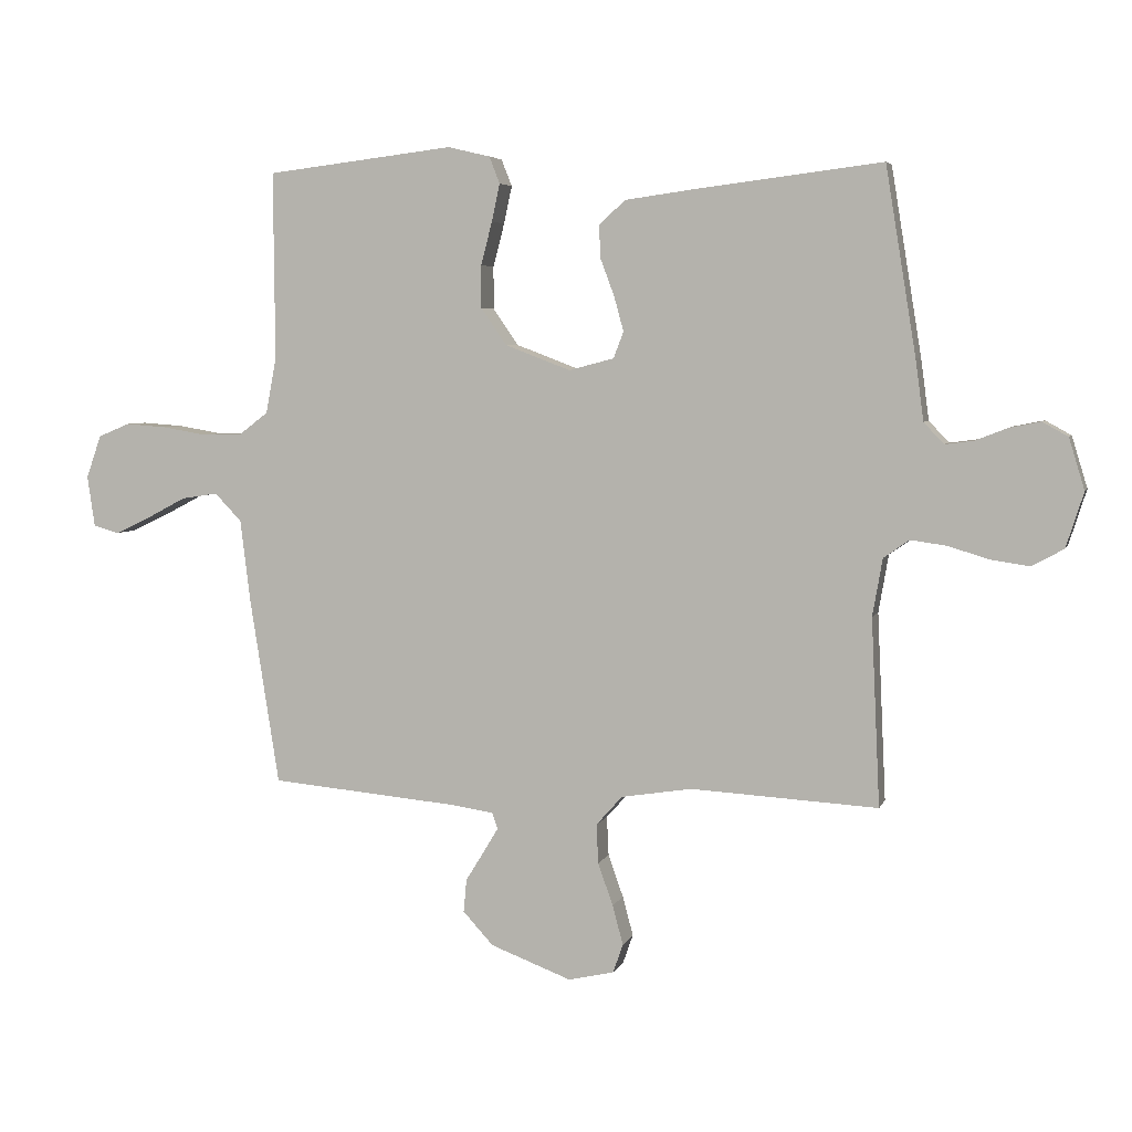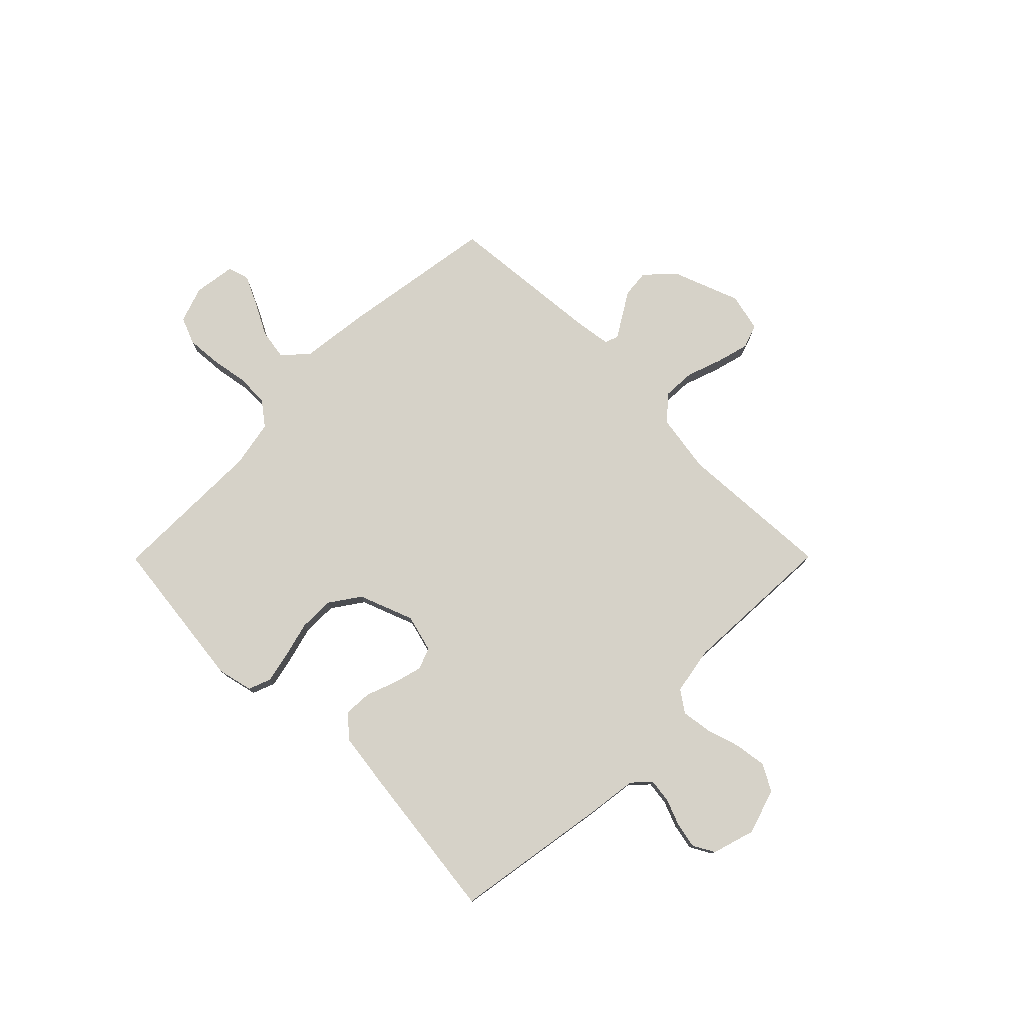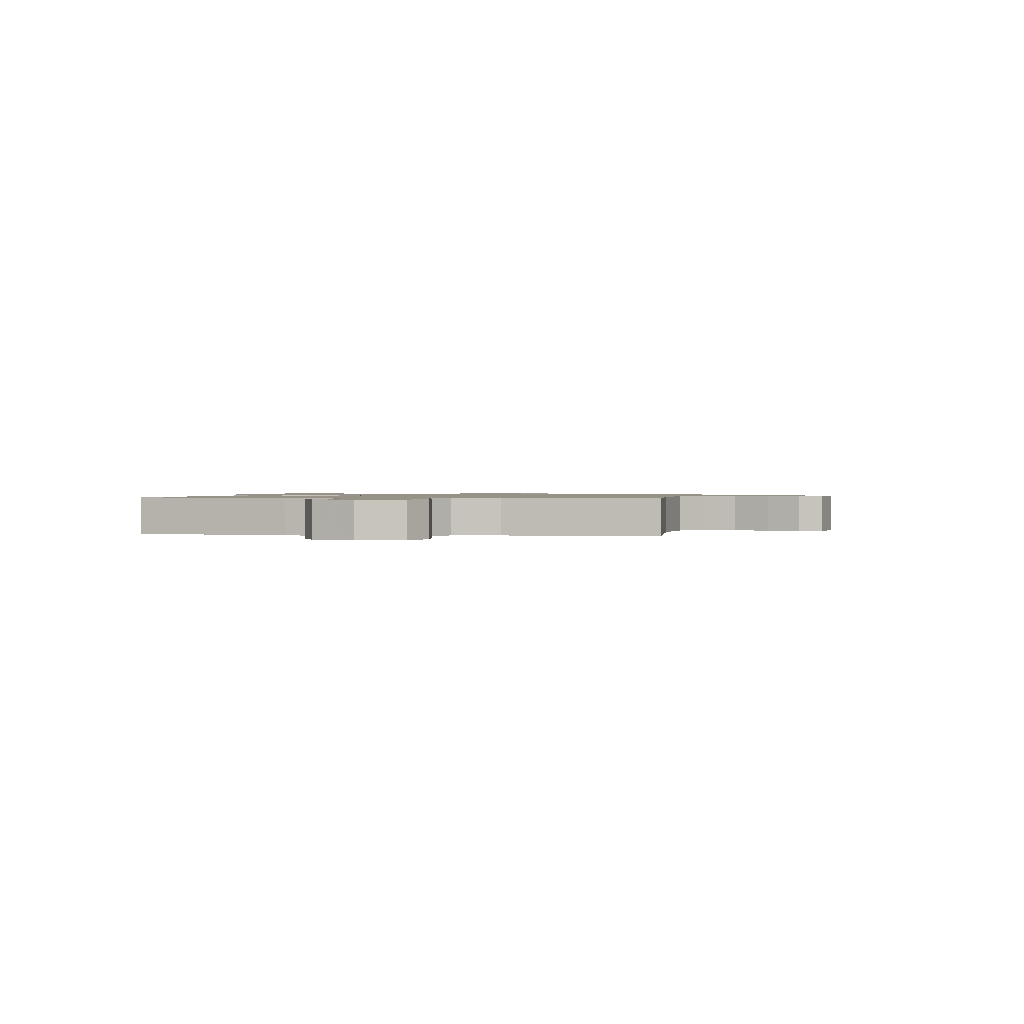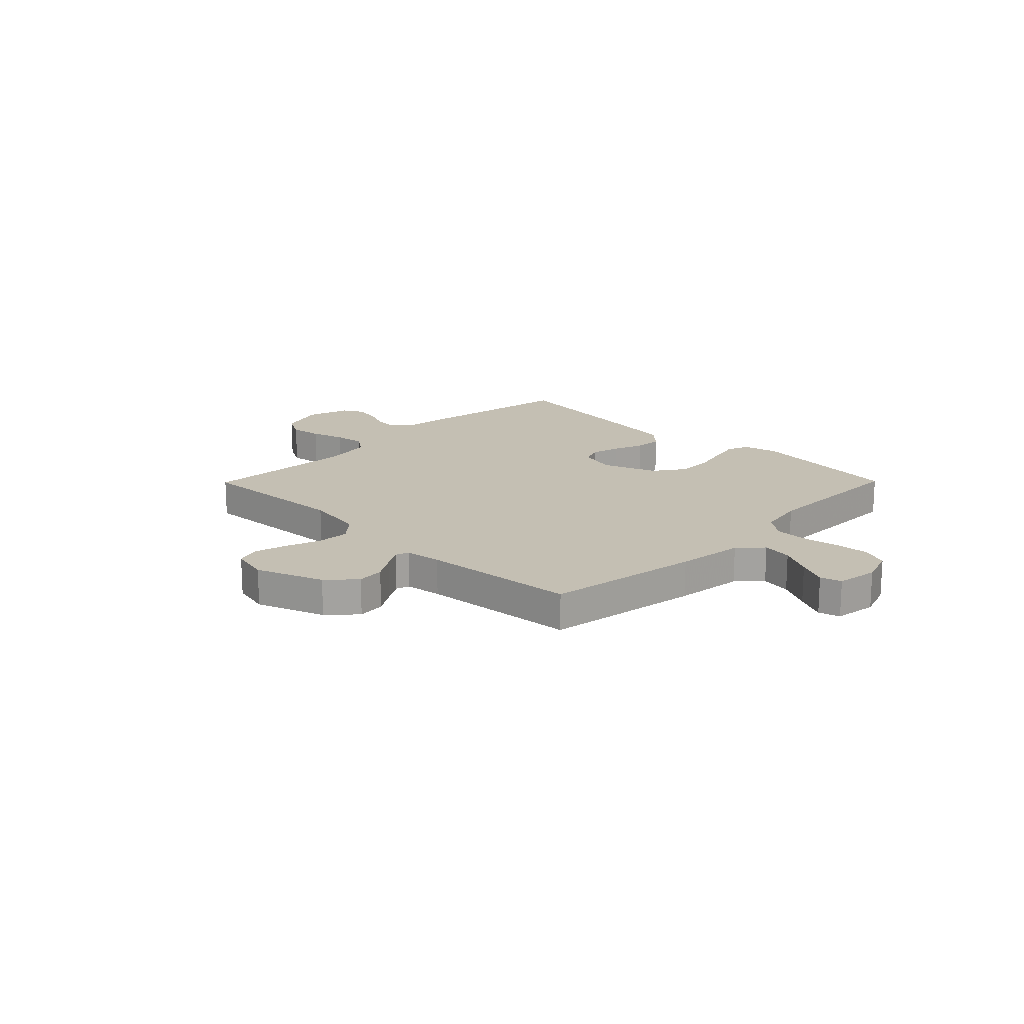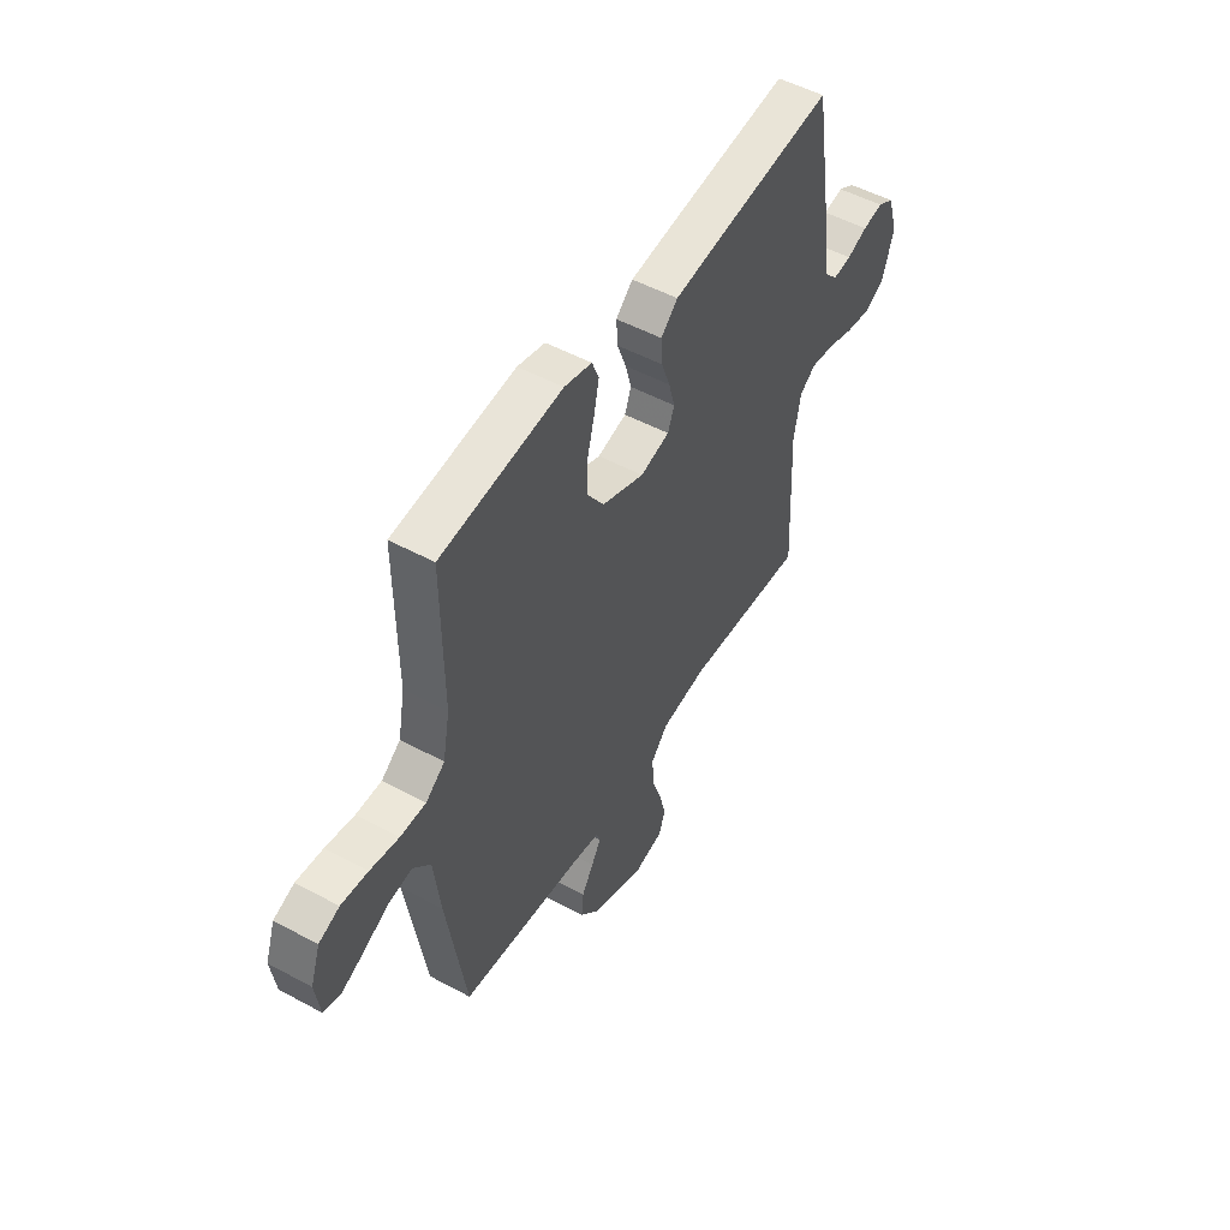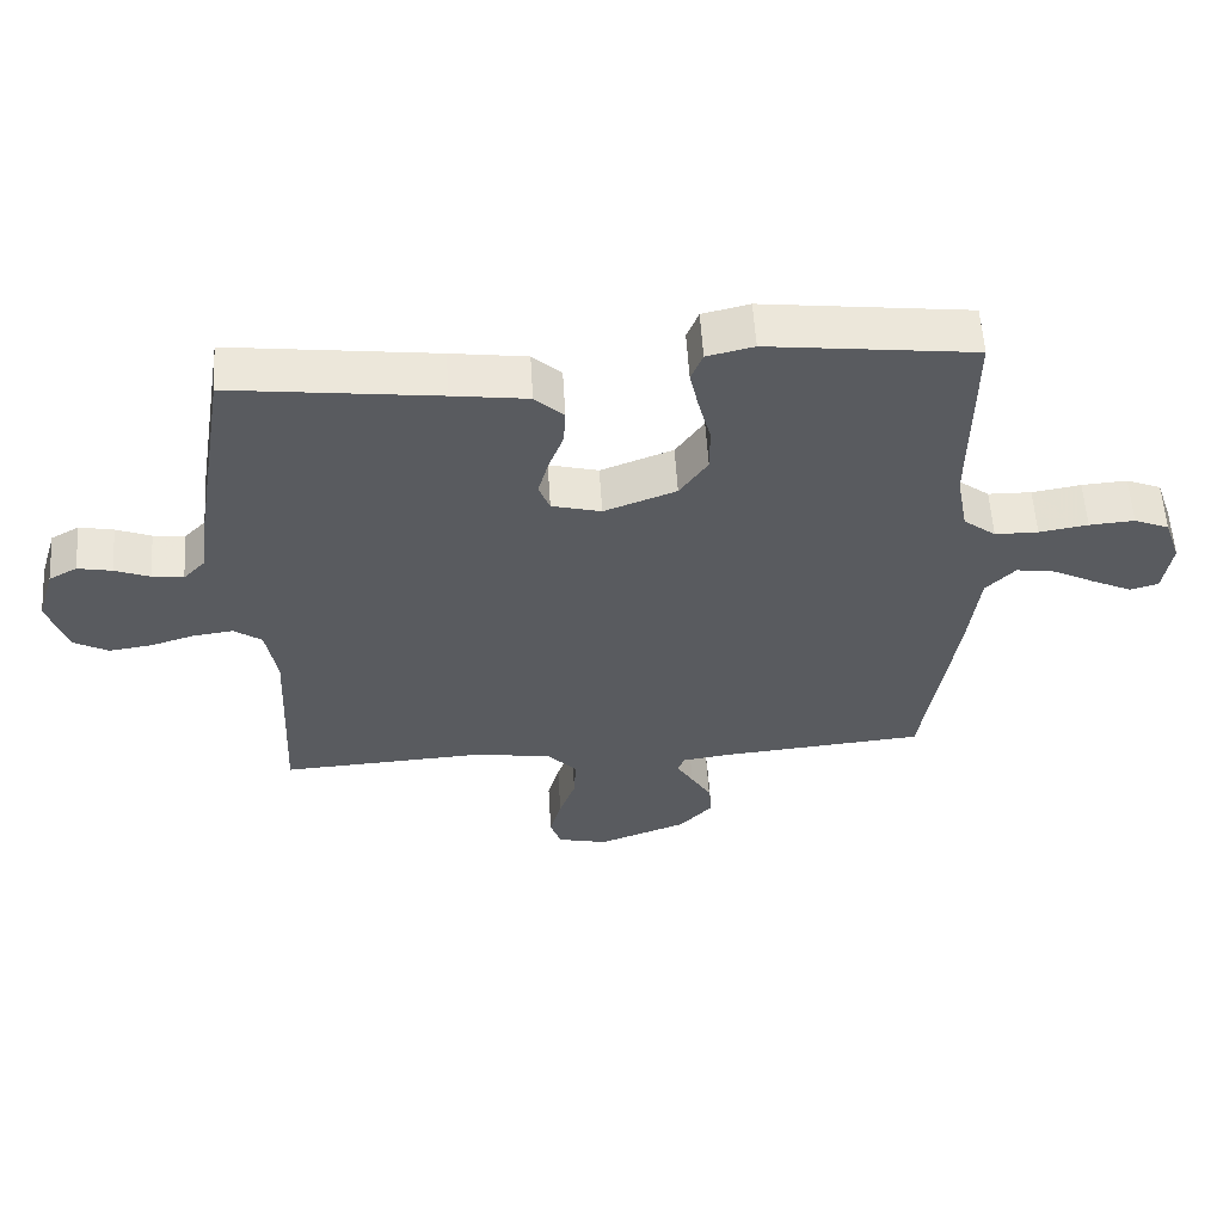
<metadata>
{"format":"obj","ext":"obj","renderer":"f3d","projection":"perspective","resolution":1024,"background":"white","views":[{"elev":4.9,"azim":14.8,"up":"+Z"},{"elev":77.7,"azim":44.8,"up":"+Y"},{"elev":1.0,"azim":99.8,"up":"+Y"},{"elev":17.8,"azim":-135.4,"up":"+Y"},{"elev":50.8,"azim":-59.4,"up":"+Z"},{"elev":57.5,"azim":176.5,"up":"+Z"}]}
</metadata>
<code>
v 0.5 0.07 0.5
v 0.549 0.07 0.2
v 0.562 0.07 0.103
v 0.594 0.07 0.069
v 0.64 0.07 0.075
v 0.691 0.07 0.095
v 0.741 0.07 0.105
v 0.782 0.07 0.082
v 0.807 0.07 0
v 0.779 0.07 -0.088
v 0.728 0.07 -0.116
v 0.666 0.07 -0.107
v 0.601 0.07 -0.087
v 0.543 0.07 -0.079
v 0.502 0.07 -0.108
v 0.486 0.07 -0.2
v 0.5 0.07 -0.5
v 0.2 0.07 -0.483
v 0.087 0.07 -0.501
v 0.045 0.07 -0.548
v 0.048 0.07 -0.611
v 0.072 0.07 -0.679
v 0.089 0.07 -0.742
v 0.073 0.07 -0.788
v 0 0.07 -0.805
v -0.13 0.07 -0.756
v -0.179 0.07 -0.703
v -0.174 0.07 -0.65
v -0.145 0.07 -0.603
v -0.121 0.07 -0.563
v -0.13 0.07 -0.537
v -0.2 0.07 -0.527
v -0.5 0.07 -0.5
v -0.547 0.07 -0.2
v -0.563 0.07 -0.069
v -0.606 0.07 -0.024
v -0.664 0.07 -0.033
v -0.727 0.07 -0.066
v -0.784 0.07 -0.093
v -0.825 0.07 -0.081
v -0.837 0.07 0
v -0.813 0.07 0.069
v -0.762 0.07 0.09
v -0.696 0.07 0.085
v -0.625 0.07 0.073
v -0.562 0.07 0.074
v -0.515 0.07 0.11
v -0.498 0.07 0.2
v -0.5 0.07 0.5
v -0.2 0.07 0.536
v -0.132 0.07 0.52
v -0.115 0.07 0.477
v -0.128 0.07 0.417
v -0.146 0.07 0.348
v -0.146 0.07 0.28
v -0.105 0.07 0.221
v 0 0.07 0.181
v 0.072 0.07 0.2
v 0.088 0.07 0.242
v 0.073 0.07 0.297
v 0.051 0.07 0.356
v 0.048 0.07 0.409
v 0.09 0.07 0.448
v 0.2 0.07 0.463
v 0.5 0 0.5
v 0.549 0 0.2
v 0.562 0 0.103
v 0.594 0 0.069
v 0.64 0 0.075
v 0.691 0 0.095
v 0.741 0 0.105
v 0.782 0 0.082
v 0.807 0 0
v 0.779 0 -0.088
v 0.728 0 -0.116
v 0.666 0 -0.107
v 0.601 0 -0.087
v 0.543 0 -0.079
v 0.502 0 -0.108
v 0.486 0 -0.2
v 0.5 0 -0.5
v 0.2 0 -0.483
v 0.087 0 -0.501
v 0.045 0 -0.548
v 0.048 0 -0.611
v 0.072 0 -0.679
v 0.089 0 -0.742
v 0.073 0 -0.788
v 0 0 -0.805
v -0.13 0 -0.756
v -0.179 0 -0.703
v -0.174 0 -0.65
v -0.145 0 -0.603
v -0.121 0 -0.563
v -0.13 0 -0.537
v -0.2 0 -0.527
v -0.5 0 -0.5
v -0.547 0 -0.2
v -0.563 0 -0.069
v -0.606 0 -0.024
v -0.664 0 -0.033
v -0.727 0 -0.066
v -0.784 0 -0.093
v -0.825 0 -0.081
v -0.837 0 0
v -0.813 0 0.069
v -0.762 0 0.09
v -0.696 0 0.085
v -0.625 0 0.073
v -0.562 0 0.074
v -0.515 0 0.11
v -0.498 0 0.2
v -0.5 0 0.5
v -0.2 0 0.536
v -0.132 0 0.52
v -0.115 0 0.477
v -0.128 0 0.417
v -0.146 0 0.348
v -0.146 0 0.28
v -0.105 0 0.221
v 0 0 0.181
v 0.072 0 0.2
v 0.088 0 0.242
v 0.073 0 0.297
v 0.051 0 0.356
v 0.048 0 0.409
v 0.09 0 0.448
v 0.2 0 0.463
f 60 61 62 63
f 59 60 63 64
f 58 59 64 1
f 51 52 53 54
f 49 50 51 54
f 48 49 54 55
f 47 48 55 56
f 42 43 44 45
f 42 45 46
f 41 42 46
f 40 41 46
f 37 38 39 40
f 37 40 46
f 36 37 46 47
f 32 33 34 35
f 31 32 35
f 26 27 28 29
f 26 29 30
f 25 26 30
f 24 25 30 31
f 21 22 23 24
f 16 17 18
f 15 16 18 19
f 10 11 12 13
f 10 13 14
f 9 10 14
f 8 9 14
f 5 6 7 8
f 4 5 8 14
f 3 4 14 15
f 58 1 2 3
f 57 58 3 15
f 56 57 15 19
f 35 36 47 56
f 31 35 56 19
f 21 24 31
f 20 21 31
f 19 20 31
f 127 126 125 124
f 128 127 124 123
f 65 128 123 122
f 118 117 116 115
f 118 115 114 113
f 119 118 113 112
f 120 119 112 111
f 109 108 107 106
f 110 109 106
f 110 106 105
f 110 105 104
f 104 103 102 101
f 110 104 101
f 111 110 101 100
f 99 98 97 96
f 99 96 95
f 93 92 91 90
f 94 93 90
f 94 90 89
f 95 94 89 88
f 88 87 86 85
f 82 81 80
f 83 82 80 79
f 77 76 75 74
f 78 77 74
f 78 74 73
f 78 73 72
f 72 71 70 69
f 78 72 69 68
f 79 78 68 67
f 67 66 65 122
f 79 67 122 121
f 83 79 121 120
f 120 111 100 99
f 83 120 99 95
f 95 88 85
f 95 85 84
f 95 84 83
f 1 65 66 2
f 2 66 67 3
f 3 67 68 4
f 4 68 69 5
f 5 69 70 6
f 6 70 71 7
f 7 71 72 8
f 8 72 73 9
f 9 73 74 10
f 10 74 75 11
f 11 75 76 12
f 12 76 77 13
f 13 77 78 14
f 14 78 79 15
f 15 79 80 16
f 16 80 81 17
f 17 81 82 18
f 18 82 83 19
f 19 83 84 20
f 20 84 85 21
f 21 85 86 22
f 22 86 87 23
f 23 87 88 24
f 24 88 89 25
f 25 89 90 26
f 26 90 91 27
f 27 91 92 28
f 28 92 93 29
f 29 93 94 30
f 30 94 95 31
f 31 95 96 32
f 32 96 97 33
f 33 97 98 34
f 34 98 99 35
f 35 99 100 36
f 36 100 101 37
f 37 101 102 38
f 38 102 103 39
f 39 103 104 40
f 40 104 105 41
f 41 105 106 42
f 42 106 107 43
f 43 107 108 44
f 44 108 109 45
f 45 109 110 46
f 46 110 111 47
f 47 111 112 48
f 48 112 113 49
f 49 113 114 50
f 50 114 115 51
f 51 115 116 52
f 52 116 117 53
f 53 117 118 54
f 54 118 119 55
f 55 119 120 56
f 56 120 121 57
f 57 121 122 58
f 58 122 123 59
f 59 123 124 60
f 60 124 125 61
f 61 125 126 62
f 62 126 127 63
f 63 127 128 64
f 64 128 65 1

</code>
